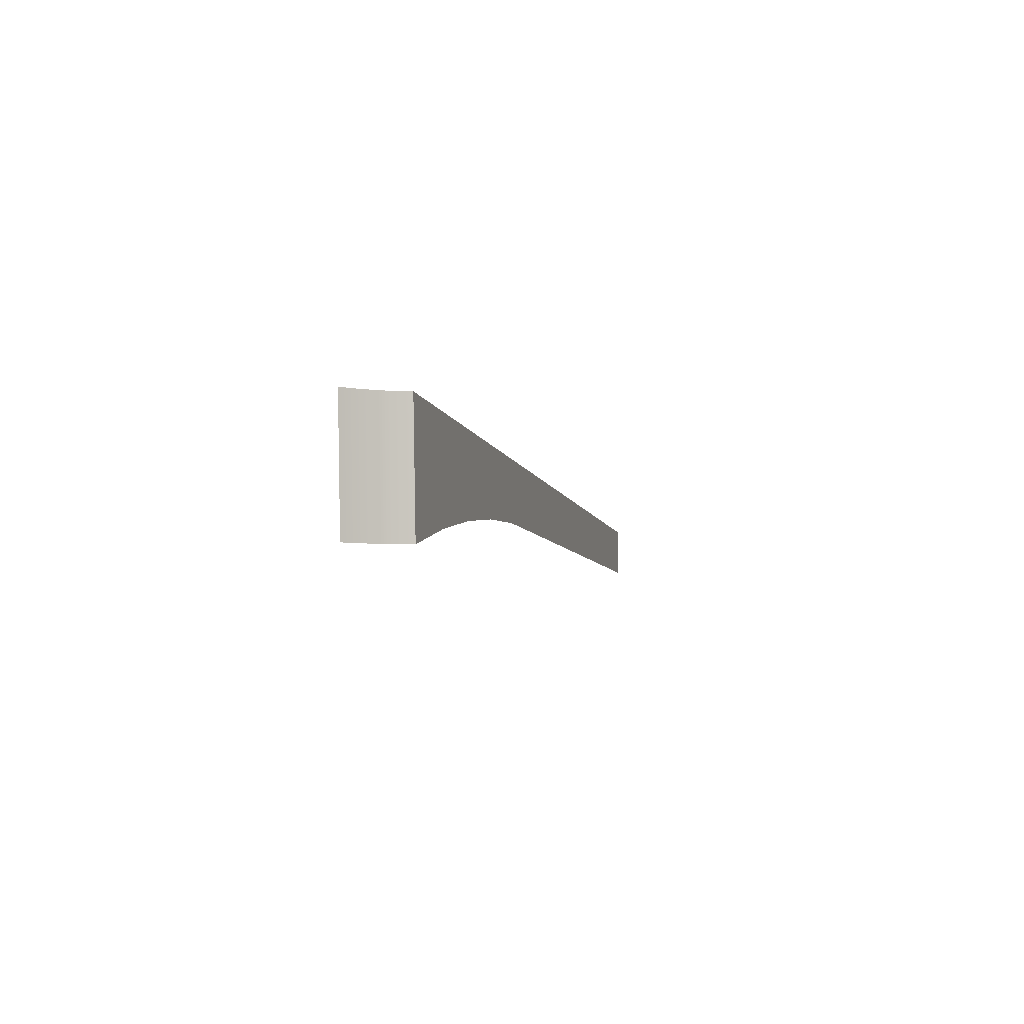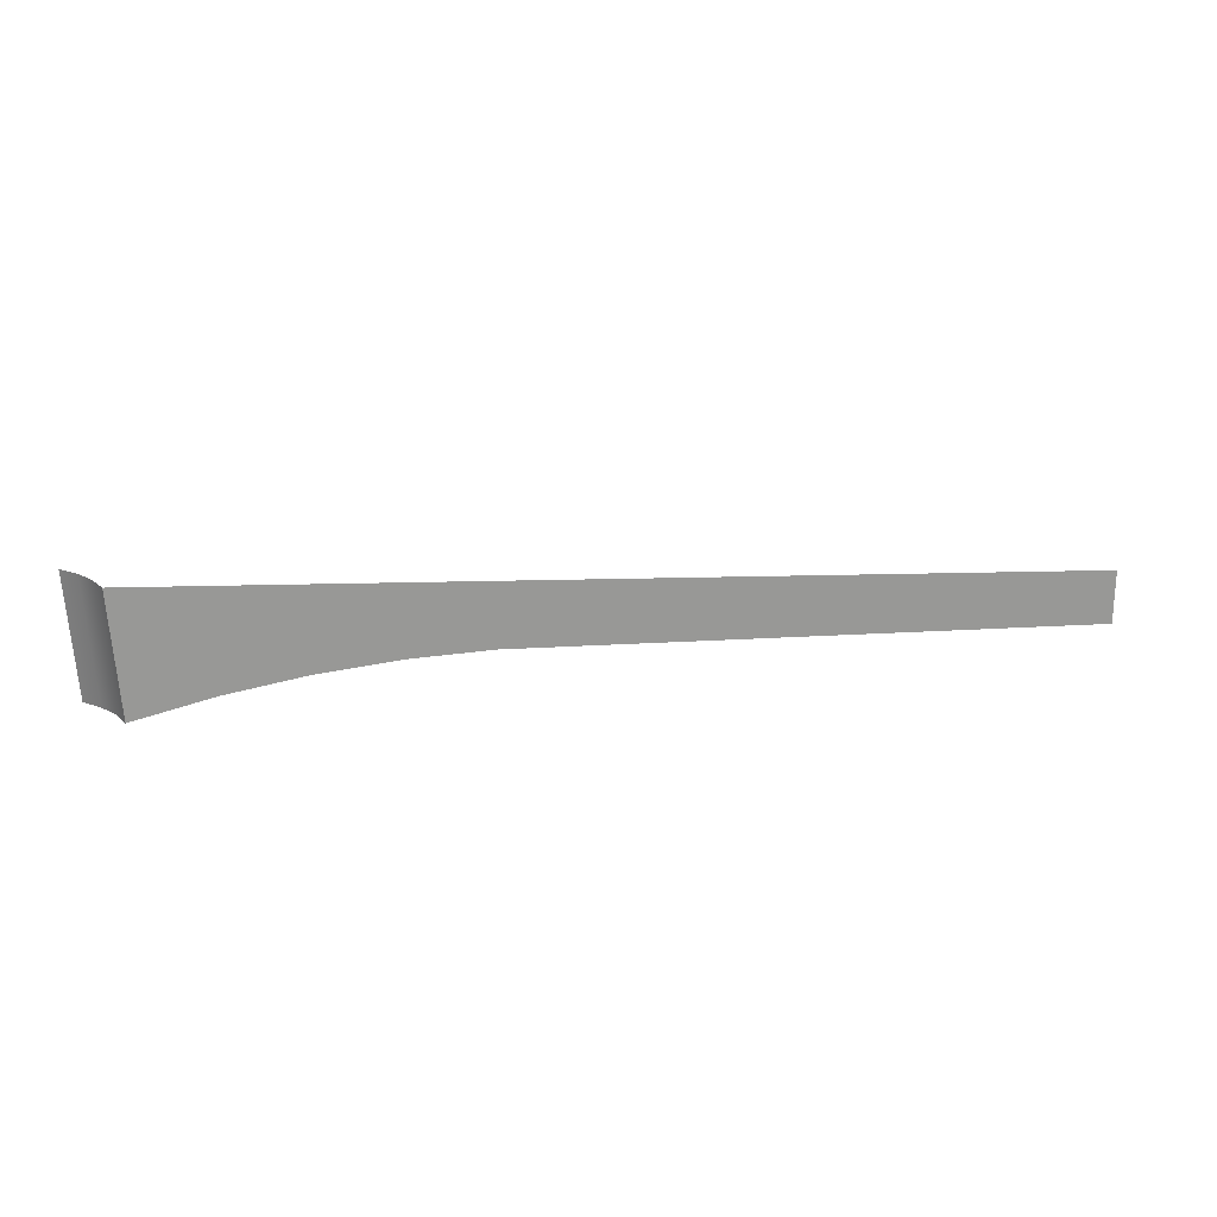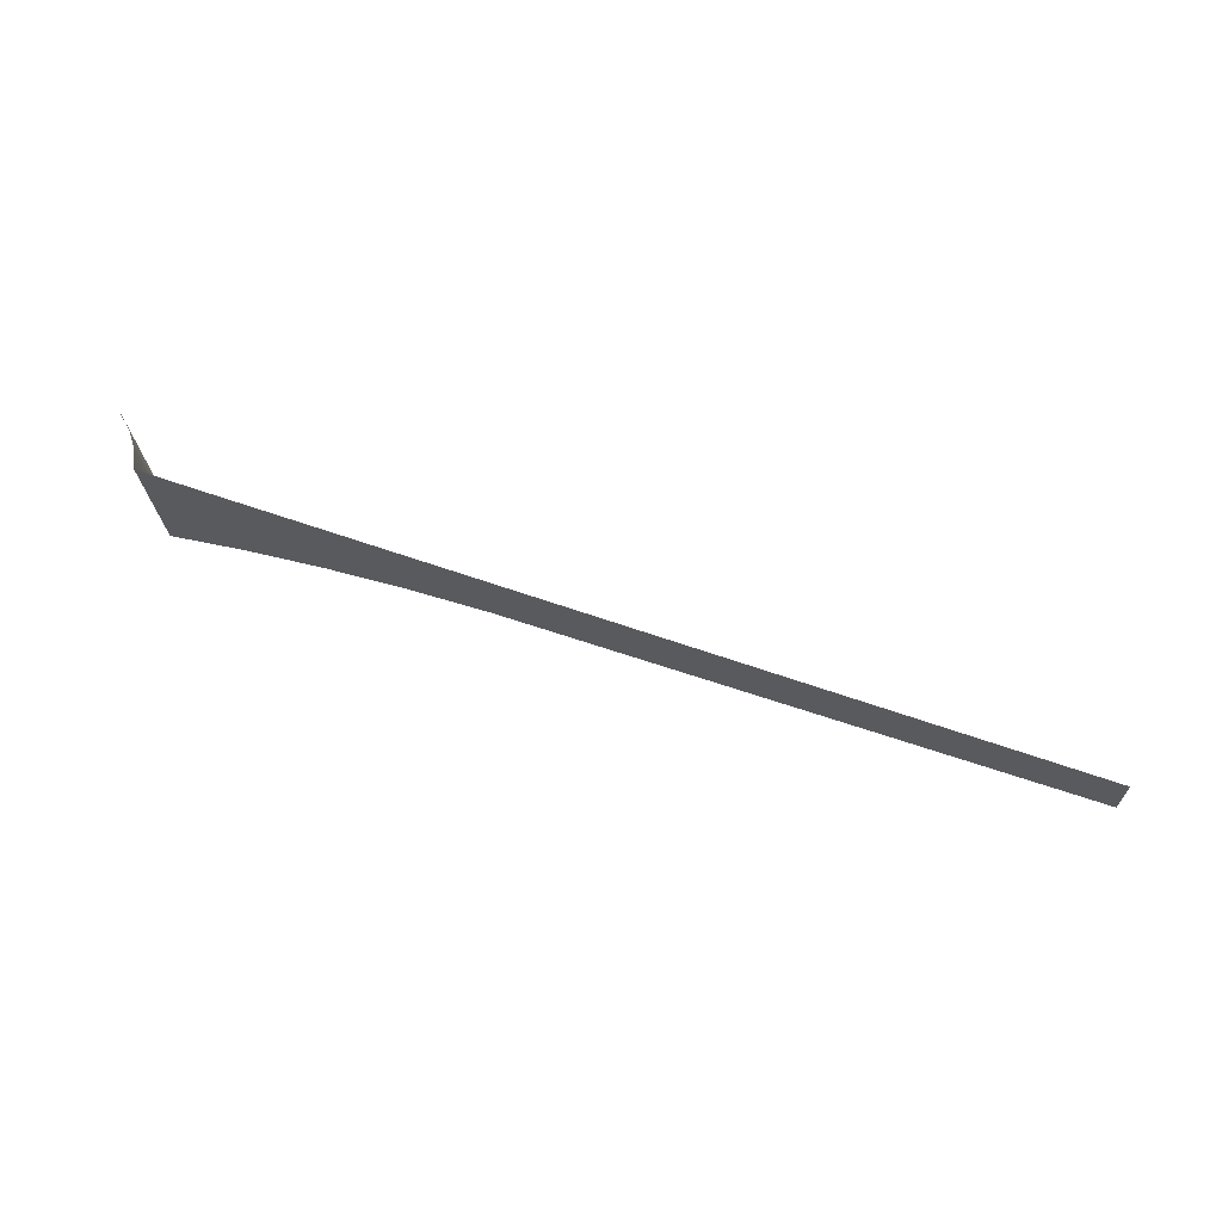
<metadata>
{"format":"obj","ext":"obj","renderer":"f3d","projection":"perspective","resolution":1024,"background":"white","views":[{"elev":-4.9,"azim":86.1,"up":"+Y"},{"elev":21.8,"azim":150.8,"up":"+Y"},{"elev":65.3,"azim":179.9,"up":"+Y"}]}
</metadata>
<code>
o mesh10/mesh10-geometry#mesh10-geometry
v -0.164 -0.7372 0.1091
v -0.3925 -0.7239 0.03485
v -0.3925 -0.7461 0.03485
v -0.03319 -0.7026 0.1516
v -0.1318 -0.7383 0.1195
v -0.09972 -0.7416 0.13
v -0.0679 -0.7471 0.1403
v -0.03649 -0.7547 0.1505
v -0.03231 -0.7026 0.1606
v -0.0356 -0.7547 0.1595
v -0.02952 -0.7026 0.1691
v -0.03282 -0.7547 0.1681
v -0.02496 -0.7026 0.1769
v -0.02825 -0.7547 0.1759
f 1 2 3
f 2 1 4
f 3 2 1
f 4 1 2
f 5 4 1
f 1 4 5
f 4 5 6
f 6 5 4
f 7 4 6
f 6 4 7
f 4 7 8
f 8 7 4
f 8 9 4
f 4 9 8
f 9 8 10
f 10 8 9
f 10 11 9
f 9 11 10
f 11 10 12
f 12 10 11
f 12 13 11
f 11 13 12
f 13 12 14
f 14 12 13

</code>
